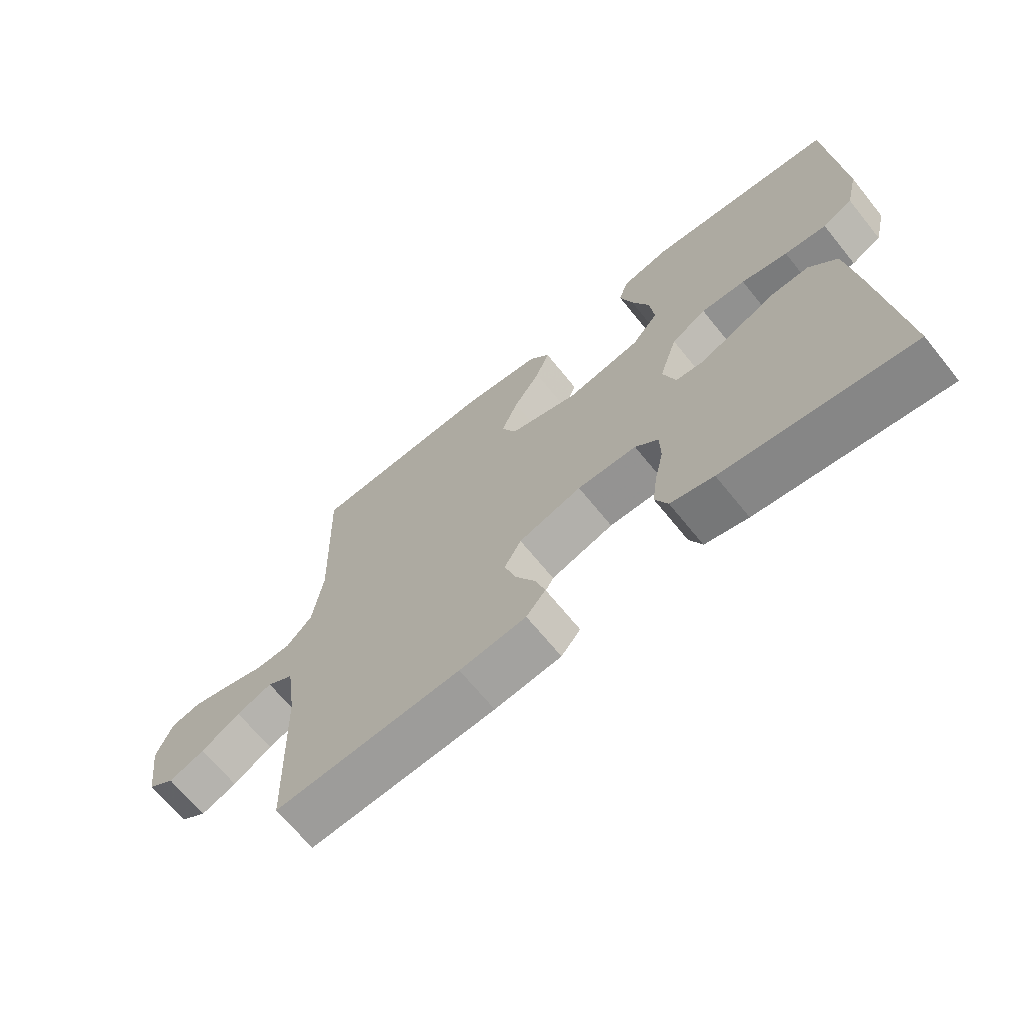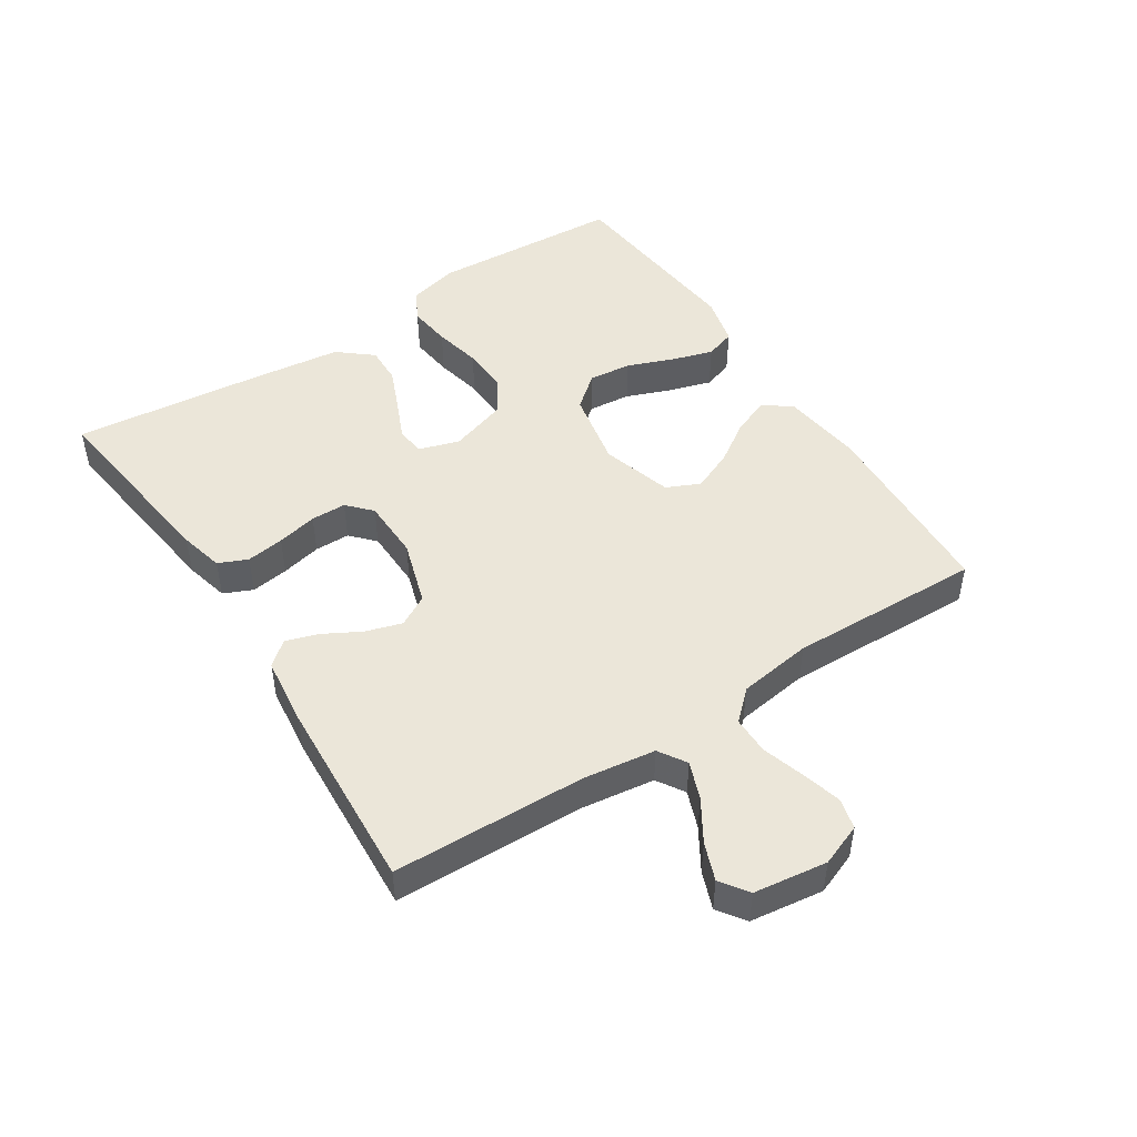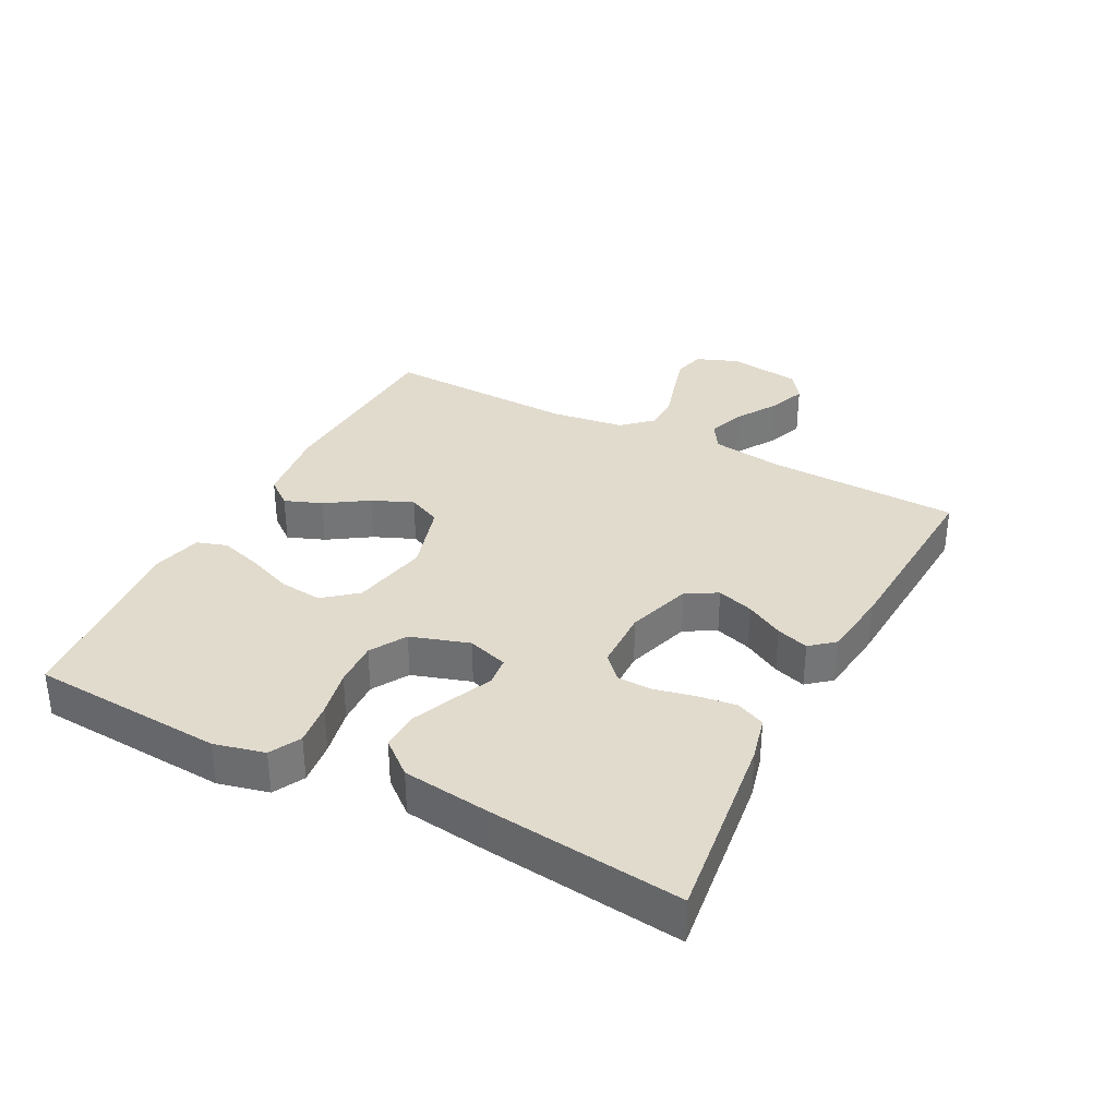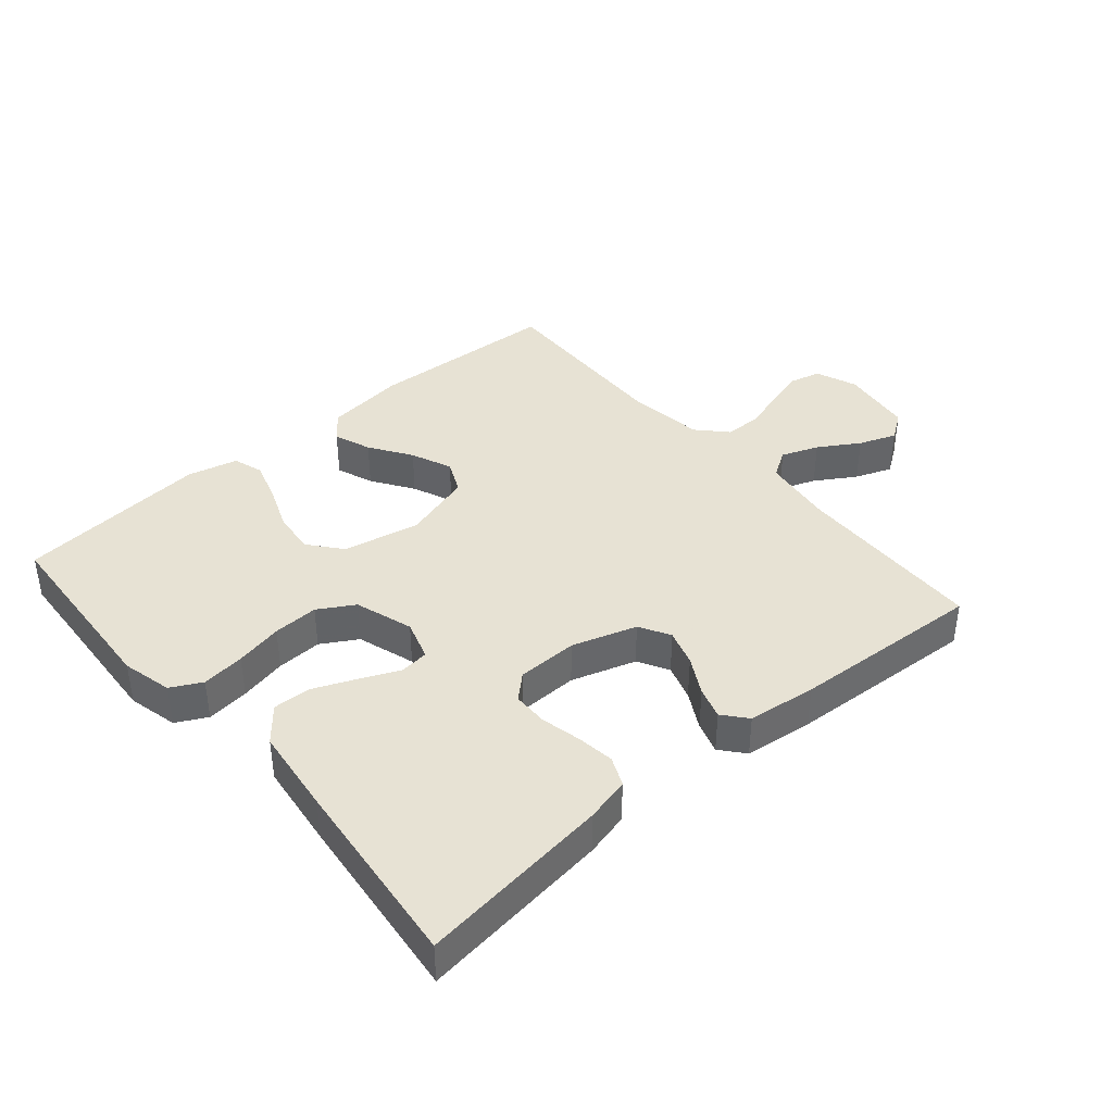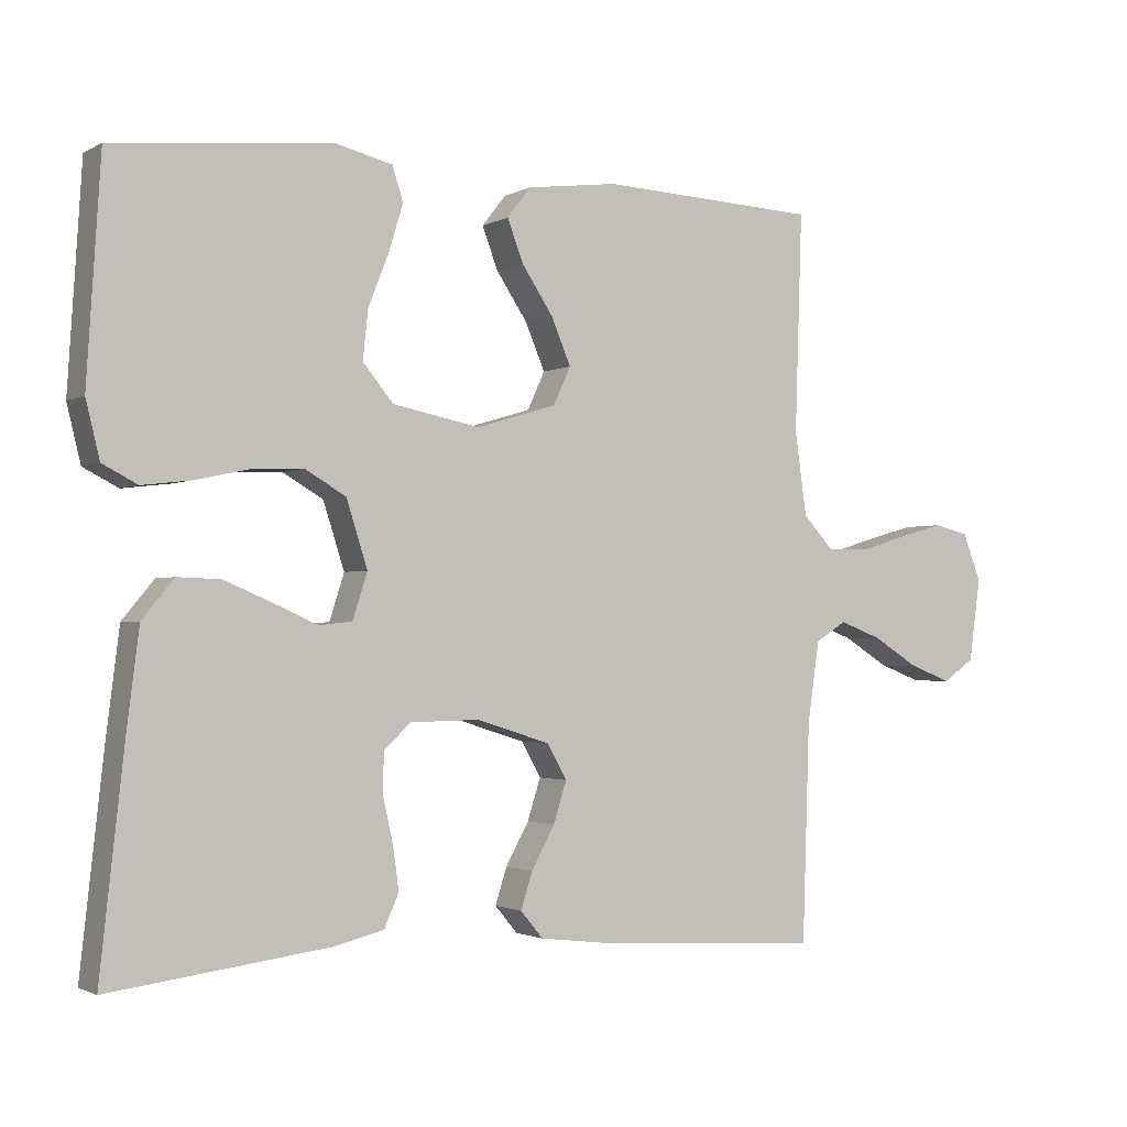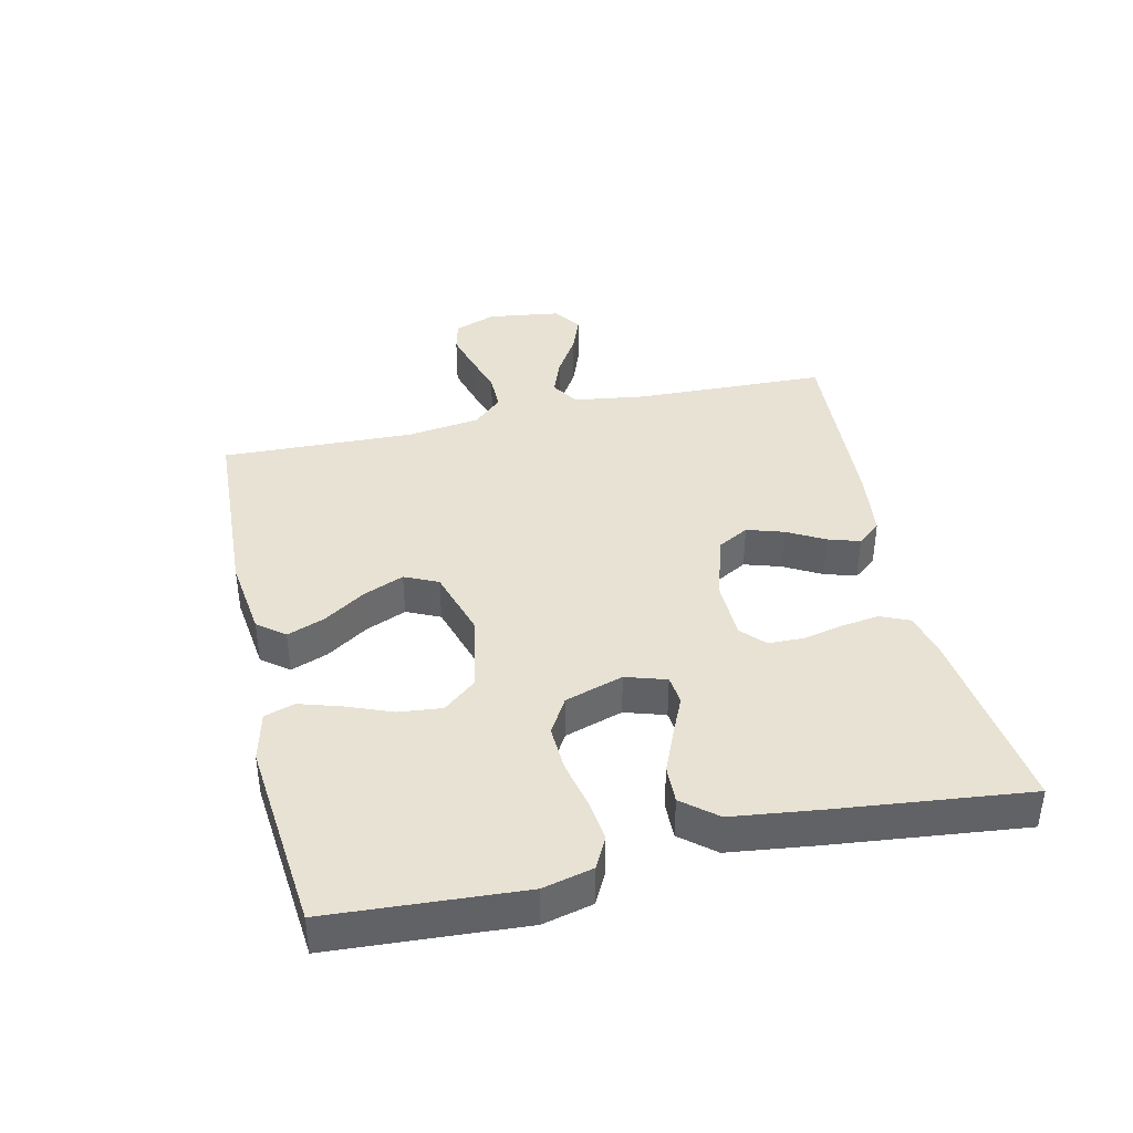
<metadata>
{"format":"obj","ext":"obj","renderer":"f3d","projection":"perspective","resolution":1024,"background":"white","views":[{"elev":-67.6,"azim":39.0,"up":"+Z"},{"elev":48.1,"azim":-123.1,"up":"+Y"},{"elev":33.9,"azim":117.5,"up":"+Y"},{"elev":39.7,"azim":139.4,"up":"+Y"},{"elev":-1.8,"azim":150.6,"up":"+Z"},{"elev":39.8,"azim":77.2,"up":"+Y"}]}
</metadata>
<code>
v -0.5 0.07 -0.5
v -0.51 0.07 -0.2
v -0.526 0.07 -0.088
v -0.569 0.07 -0.061
v -0.627 0.07 -0.083
v -0.69 0.07 -0.122
v -0.748 0.07 -0.144
v -0.791 0.07 -0.114
v -0.807 0.07 0
v -0.782 0.07 0.065
v -0.734 0.07 0.077
v -0.672 0.07 0.06
v -0.607 0.07 0.04
v -0.548 0.07 0.04
v -0.506 0.07 0.085
v -0.49 0.07 0.2
v -0.5 0.07 0.5
v -0.2 0.07 0.515
v -0.075 0.07 0.499
v -0.042 0.07 0.457
v -0.064 0.07 0.399
v -0.107 0.07 0.334
v -0.134 0.07 0.27
v -0.11 0.07 0.218
v 0 0.07 0.185
v 0.12 0.07 0.209
v 0.162 0.07 0.26
v 0.155 0.07 0.327
v 0.127 0.07 0.398
v 0.107 0.07 0.463
v 0.122 0.07 0.51
v 0.2 0.07 0.529
v 0.5 0.07 0.5
v 0.519 0.07 0.2
v 0.5 0.07 0.122
v 0.452 0.07 0.097
v 0.385 0.07 0.105
v 0.311 0.07 0.121
v 0.24 0.07 0.124
v 0.184 0.07 0.091
v 0.155 0.07 0
v 0.175 0.07 -0.063
v 0.22 0.07 -0.068
v 0.281 0.07 -0.041
v 0.347 0.07 -0.013
v 0.406 0.07 -0.011
v 0.45 0.07 -0.064
v 0.467 0.07 -0.2
v 0.5 0.07 -0.5
v 0.2 0.07 -0.462
v 0.131 0.07 -0.445
v 0.111 0.07 -0.4
v 0.119 0.07 -0.341
v 0.133 0.07 -0.278
v 0.132 0.07 -0.223
v 0.095 0.07 -0.189
v 0 0.07 -0.187
v -0.101 0.07 -0.219
v -0.128 0.07 -0.267
v -0.11 0.07 -0.324
v -0.078 0.07 -0.382
v -0.062 0.07 -0.432
v -0.093 0.07 -0.469
v -0.2 0.07 -0.482
v -0.5 0 -0.5
v -0.51 0 -0.2
v -0.526 0 -0.088
v -0.569 0 -0.061
v -0.627 0 -0.083
v -0.69 0 -0.122
v -0.748 0 -0.144
v -0.791 0 -0.114
v -0.807 0 0
v -0.782 0 0.065
v -0.734 0 0.077
v -0.672 0 0.06
v -0.607 0 0.04
v -0.548 0 0.04
v -0.506 0 0.085
v -0.49 0 0.2
v -0.5 0 0.5
v -0.2 0 0.515
v -0.075 0 0.499
v -0.042 0 0.457
v -0.064 0 0.399
v -0.107 0 0.334
v -0.134 0 0.27
v -0.11 0 0.218
v 0 0 0.185
v 0.12 0 0.209
v 0.162 0 0.26
v 0.155 0 0.327
v 0.127 0 0.398
v 0.107 0 0.463
v 0.122 0 0.51
v 0.2 0 0.529
v 0.5 0 0.5
v 0.519 0 0.2
v 0.5 0 0.122
v 0.452 0 0.097
v 0.385 0 0.105
v 0.311 0 0.121
v 0.24 0 0.124
v 0.184 0 0.091
v 0.155 0 0
v 0.175 0 -0.063
v 0.22 0 -0.068
v 0.281 0 -0.041
v 0.347 0 -0.013
v 0.406 0 -0.011
v 0.45 0 -0.064
v 0.467 0 -0.2
v 0.5 0 -0.5
v 0.2 0 -0.462
v 0.131 0 -0.445
v 0.111 0 -0.4
v 0.119 0 -0.341
v 0.133 0 -0.278
v 0.132 0 -0.223
v 0.095 0 -0.189
v 0 0 -0.187
v -0.101 0 -0.219
v -0.128 0 -0.267
v -0.11 0 -0.324
v -0.078 0 -0.382
v -0.062 0 -0.432
v -0.093 0 -0.469
v -0.2 0 -0.482
f 64 1 2
f 63 64 2
f 62 63 2
f 61 62 2
f 60 61 2
f 59 60 2 3
f 58 59 3 4
f 57 58 4
f 56 57 4
f 52 53 54
f 51 52 54
f 50 51 54
f 49 50 54
f 48 49 54
f 47 48 54
f 46 47 54
f 45 46 54
f 44 45 54
f 43 44 54
f 42 43 54 55
f 41 42 55 56
f 36 37 38
f 35 36 38
f 34 35 38
f 33 34 38
f 32 33 38
f 31 32 38
f 30 31 38
f 29 30 38
f 28 29 38
f 27 28 38 39
f 26 27 39 40
f 20 21 22
f 19 20 22
f 18 19 22
f 17 18 22
f 16 17 22
f 15 16 22 23
f 14 15 23 24
f 11 12 13
f 10 11 13
f 9 10 13
f 8 9 13
f 7 8 13
f 6 7 13
f 5 6 13
f 4 5 13 14
f 14 24 25
f 4 14 25
f 56 4 25
f 41 56 25
f 25 26 40 41
f 66 65 128
f 66 128 127
f 66 127 126
f 66 126 125
f 66 125 124
f 67 66 124 123
f 68 67 123 122
f 68 122 121
f 68 121 120
f 118 117 116
f 118 116 115
f 118 115 114
f 118 114 113
f 118 113 112
f 118 112 111
f 118 111 110
f 118 110 109
f 118 109 108
f 118 108 107
f 119 118 107 106
f 120 119 106 105
f 102 101 100
f 102 100 99
f 102 99 98
f 102 98 97
f 102 97 96
f 102 96 95
f 102 95 94
f 102 94 93
f 102 93 92
f 103 102 92 91
f 104 103 91 90
f 86 85 84
f 86 84 83
f 86 83 82
f 86 82 81
f 86 81 80
f 87 86 80 79
f 88 87 79 78
f 77 76 75
f 77 75 74
f 77 74 73
f 77 73 72
f 77 72 71
f 77 71 70
f 77 70 69
f 78 77 69 68
f 89 88 78
f 89 78 68
f 89 68 120
f 89 120 105
f 105 104 90 89
f 1 65 66 2
f 2 66 67 3
f 3 67 68 4
f 4 68 69 5
f 5 69 70 6
f 6 70 71 7
f 7 71 72 8
f 8 72 73 9
f 9 73 74 10
f 10 74 75 11
f 11 75 76 12
f 12 76 77 13
f 13 77 78 14
f 14 78 79 15
f 15 79 80 16
f 16 80 81 17
f 17 81 82 18
f 18 82 83 19
f 19 83 84 20
f 20 84 85 21
f 21 85 86 22
f 22 86 87 23
f 23 87 88 24
f 24 88 89 25
f 25 89 90 26
f 26 90 91 27
f 27 91 92 28
f 28 92 93 29
f 29 93 94 30
f 30 94 95 31
f 31 95 96 32
f 32 96 97 33
f 33 97 98 34
f 34 98 99 35
f 35 99 100 36
f 36 100 101 37
f 37 101 102 38
f 38 102 103 39
f 39 103 104 40
f 40 104 105 41
f 41 105 106 42
f 42 106 107 43
f 43 107 108 44
f 44 108 109 45
f 45 109 110 46
f 46 110 111 47
f 47 111 112 48
f 48 112 113 49
f 49 113 114 50
f 50 114 115 51
f 51 115 116 52
f 52 116 117 53
f 53 117 118 54
f 54 118 119 55
f 55 119 120 56
f 56 120 121 57
f 57 121 122 58
f 58 122 123 59
f 59 123 124 60
f 60 124 125 61
f 61 125 126 62
f 62 126 127 63
f 63 127 128 64
f 64 128 65 1

</code>
